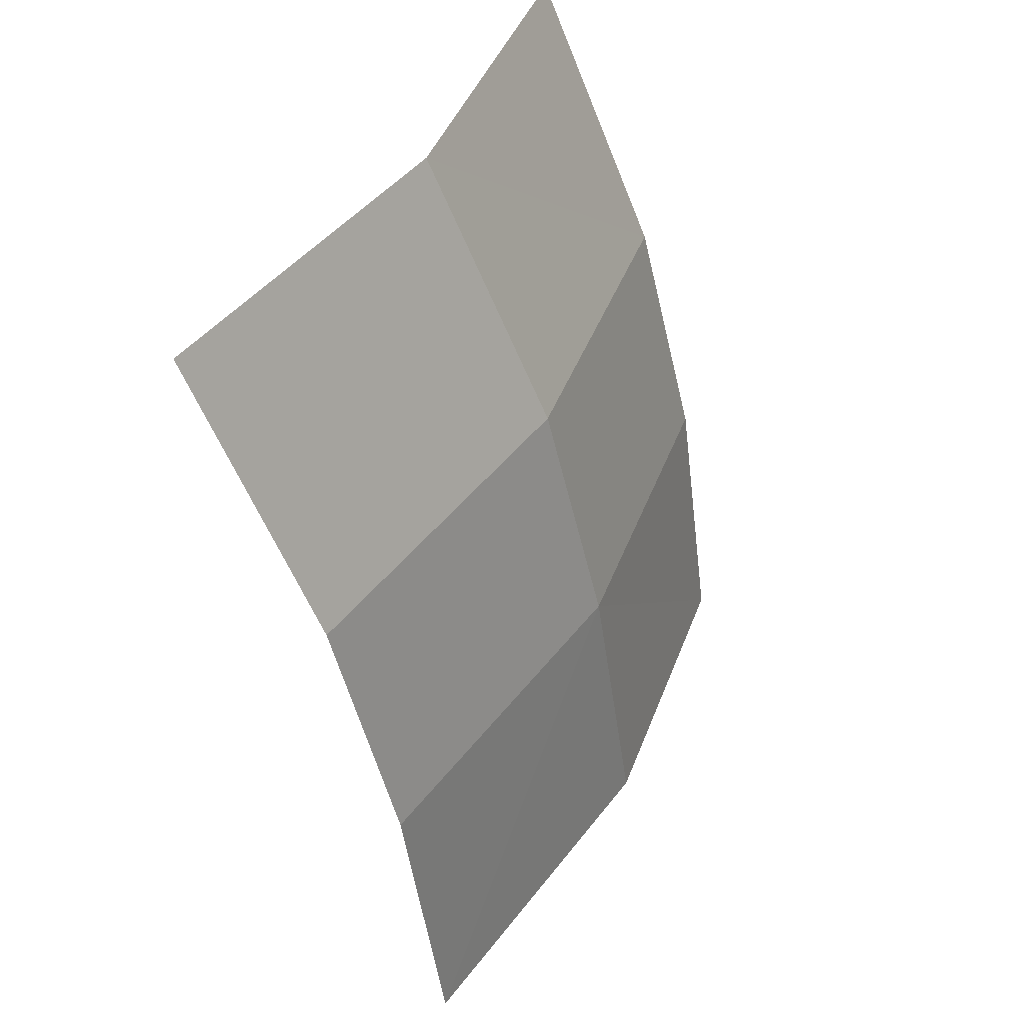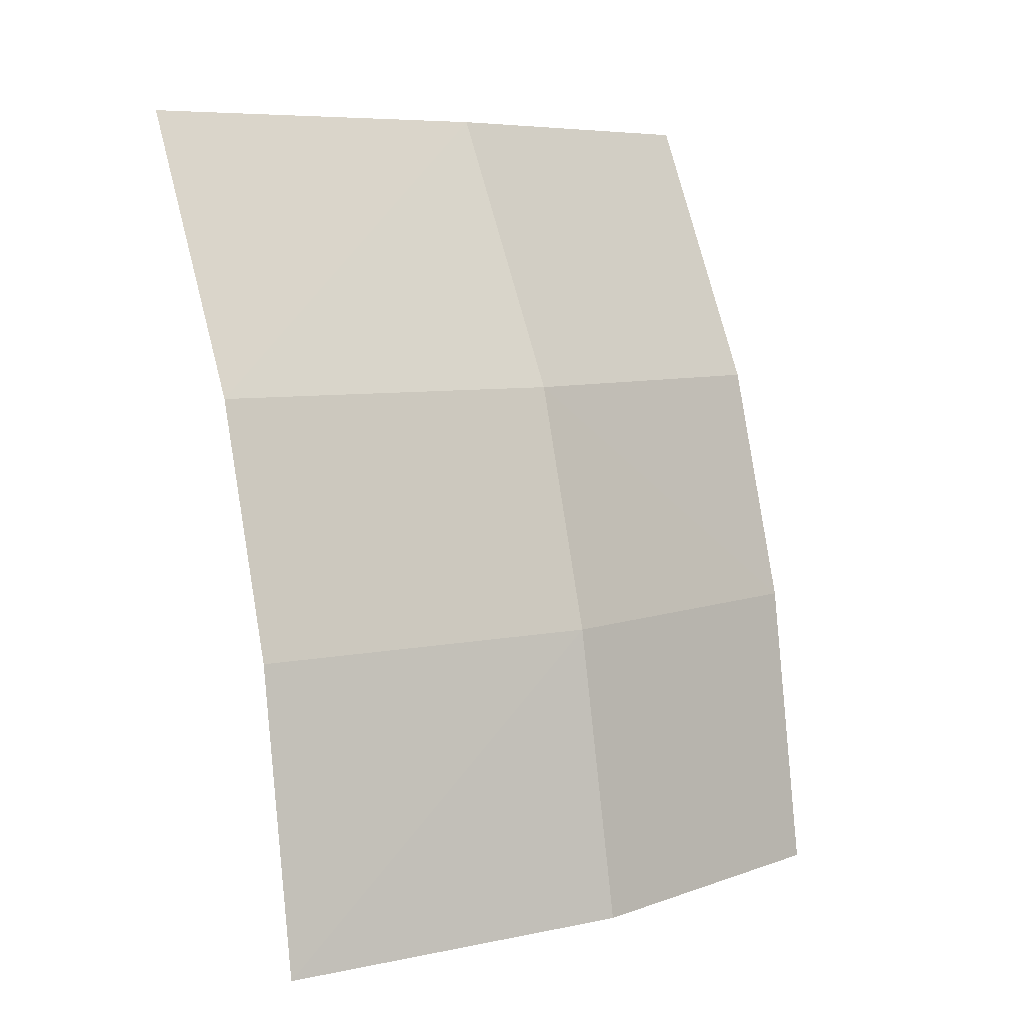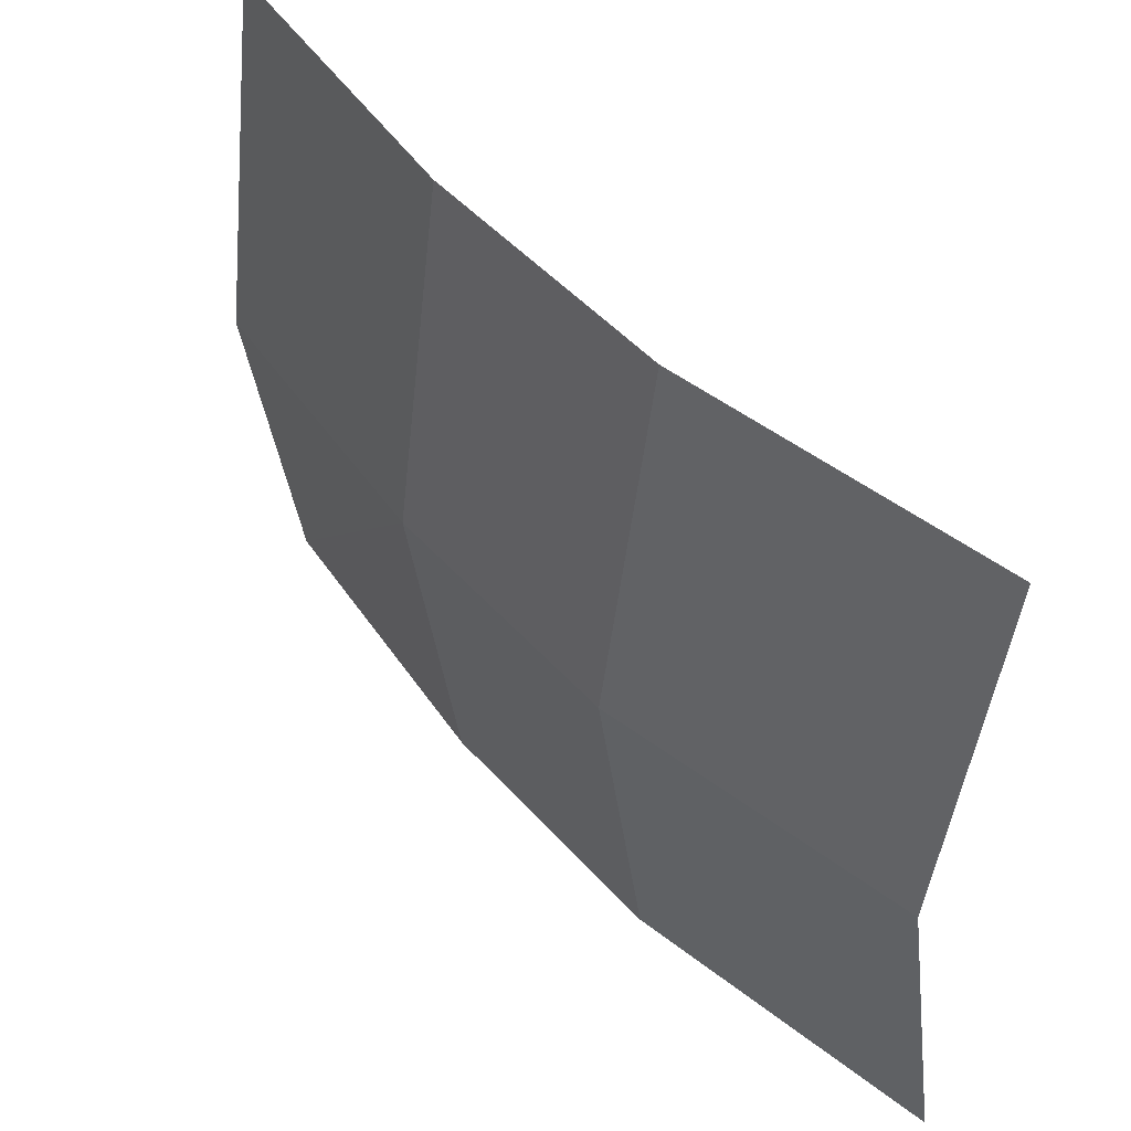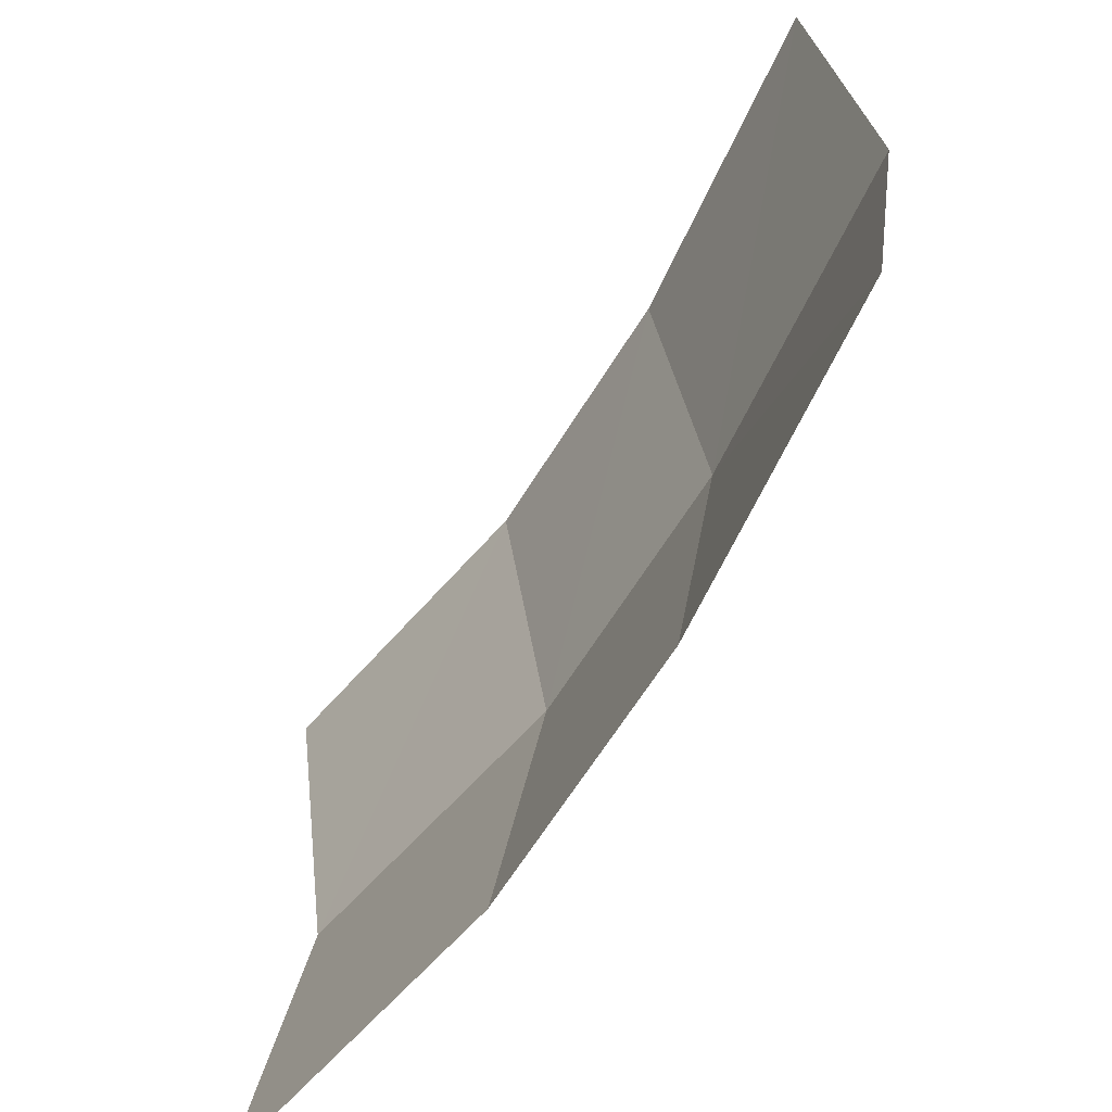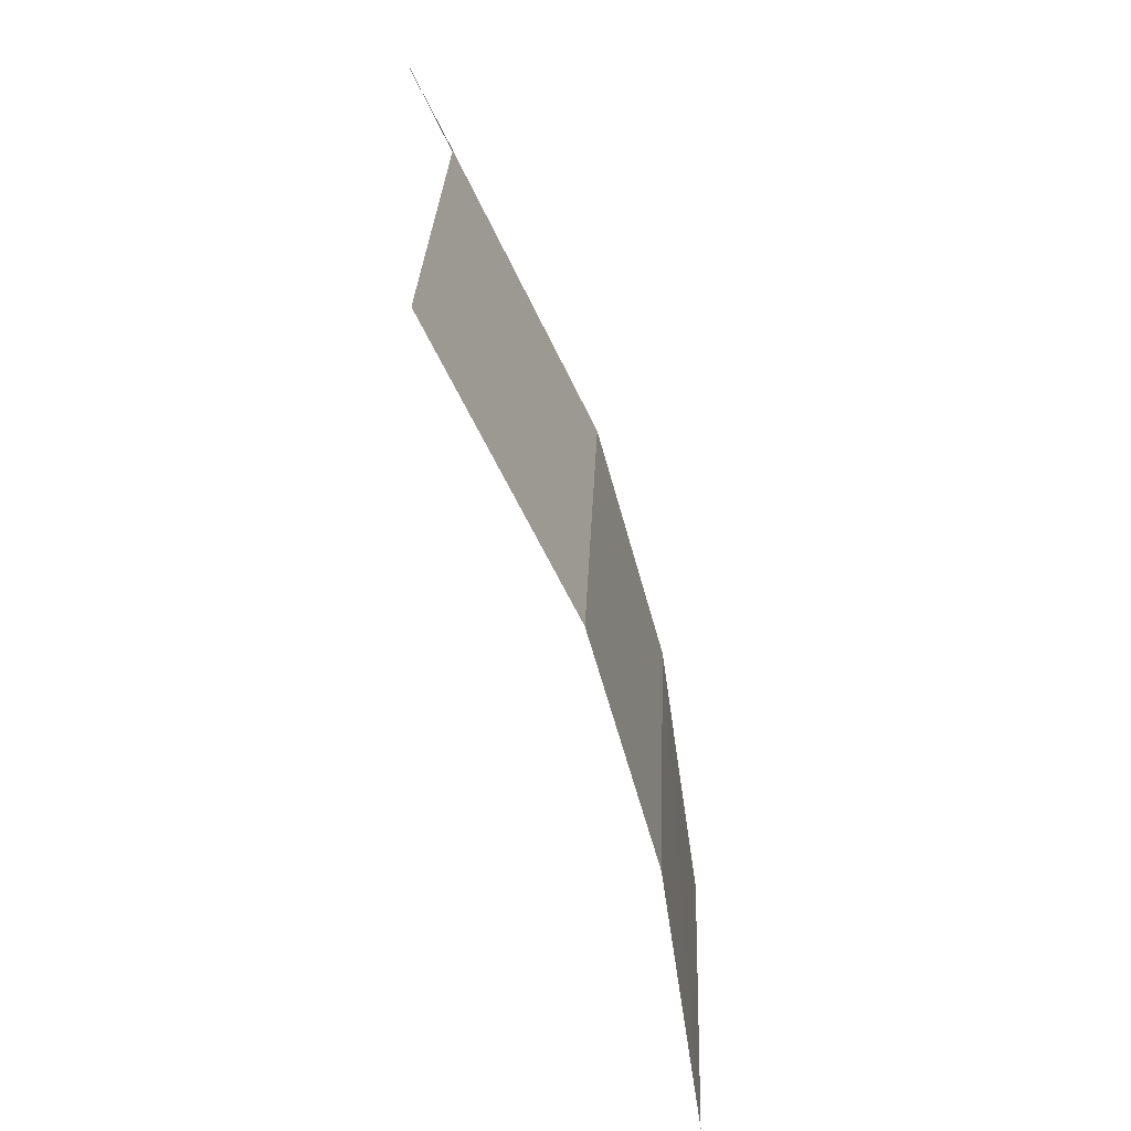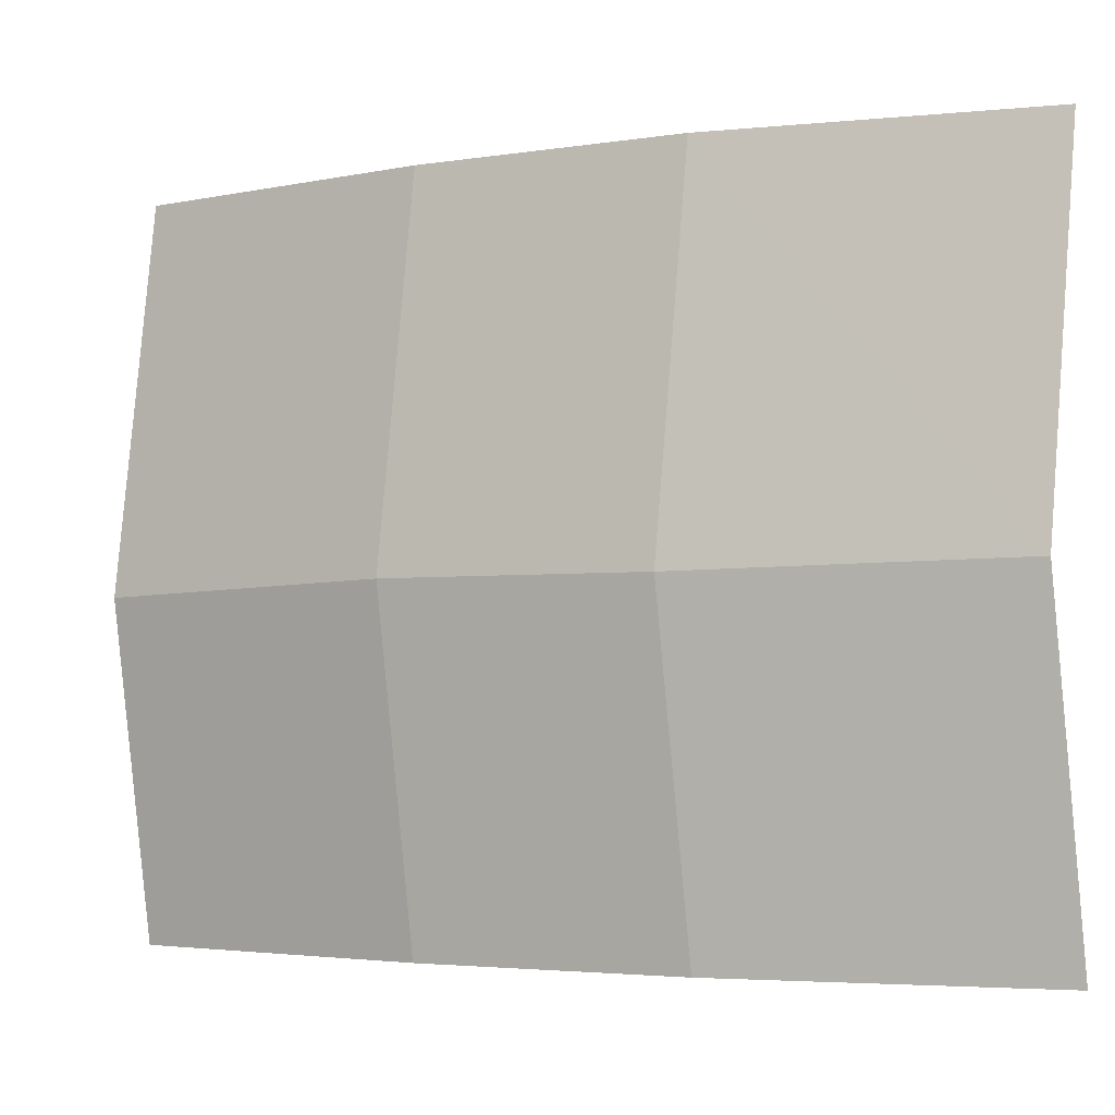
<metadata>
{"format":"obj","ext":"obj","renderer":"f3d","projection":"perspective","resolution":1024,"background":"white","views":[{"elev":45.2,"azim":28.3,"up":"+Y"},{"elev":7.2,"azim":53.0,"up":"+Y"},{"elev":47.9,"azim":155.8,"up":"+Z"},{"elev":-64.2,"azim":-16.6,"up":"+Z"},{"elev":29.4,"azim":-4.5,"up":"+Y"},{"elev":-3.6,"azim":133.3,"up":"+Z"}]}
</metadata>
<code>
o Cube
v 0.004817 0.002983 1.696
v -0.554 2.782 1.696
v -0.5607 2.782 -1.727
v -0.001823 0.002983 -1.727
v -1.21 4.203 1.696
v -0.2139 1.523 1.696
v -0.2205 1.523 -1.727
v -1.217 4.203 -1.727
v 0.001328 1.523 -0.1025
v -0.3389 2.782 -0.1081
v -0.9948 4.203 -0.07702
v 0.2199 0.002983 -0.1425
v 0.2199 0.002983 -0.1425
v -0.554 2.782 1.696
v -0.3389 2.782 -0.1081
v -0.3389 2.782 -0.1081
v -0.3389 2.782 -0.1081
v -0.2139 1.523 1.696
v -0.2205 1.523 -1.727
v -0.5607 2.782 -1.727
v 0.001328 1.523 -0.1025
v 0.001328 1.523 -0.1025
v 0.001328 1.523 -0.1025
v -0.9948 4.203 -0.07702
f 16 19 20
f 23 4 7
f 14 11 5
f 24 3 8
f 17 18 21
f 9 1 12
f 16 22 19
f 23 13 4
f 14 15 11
f 24 10 3
f 17 2 18
f 9 6 1

</code>
